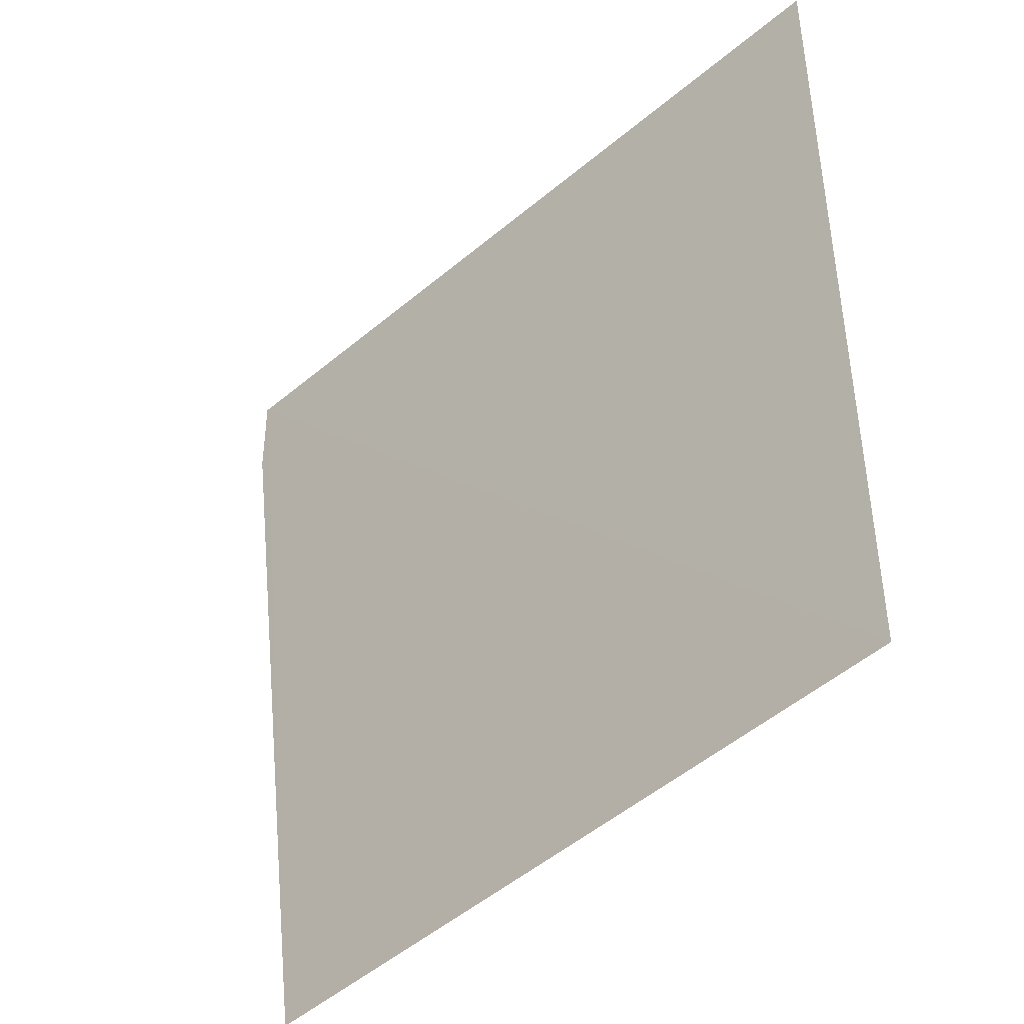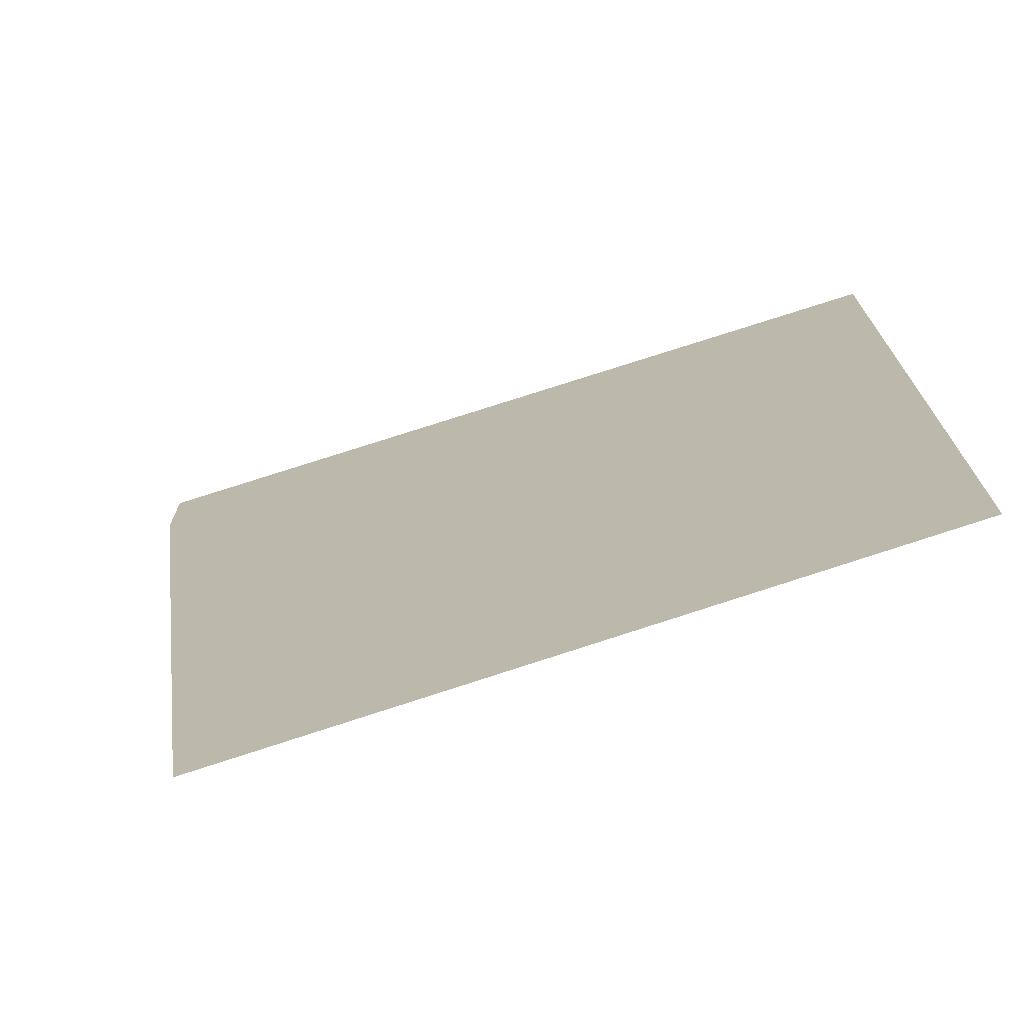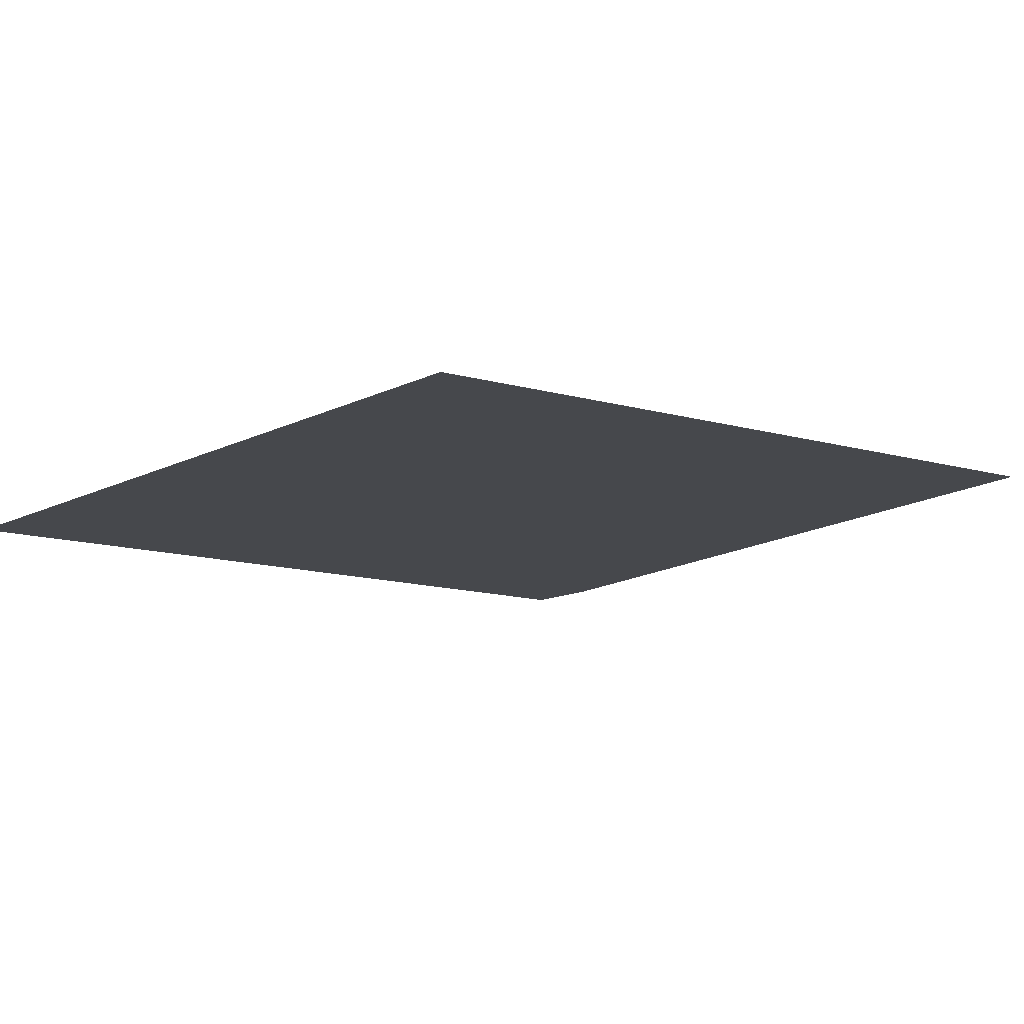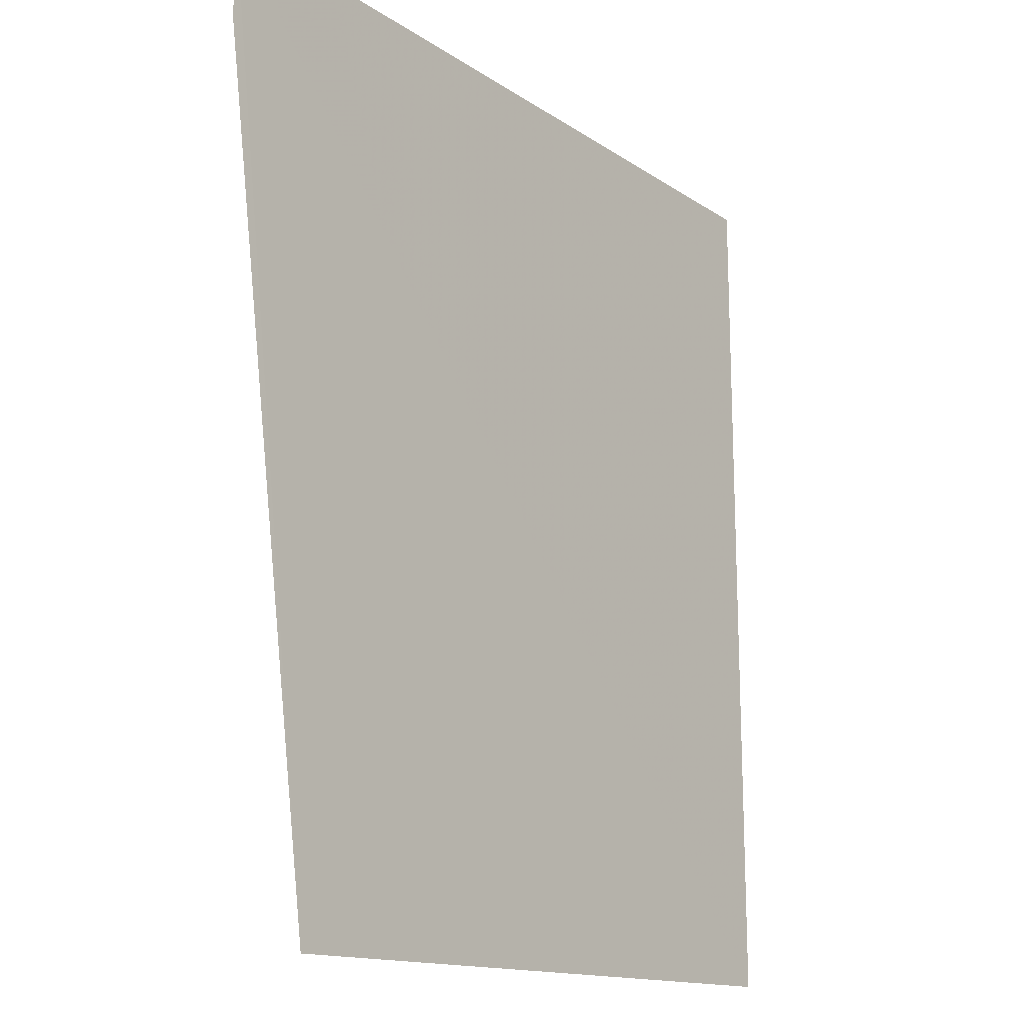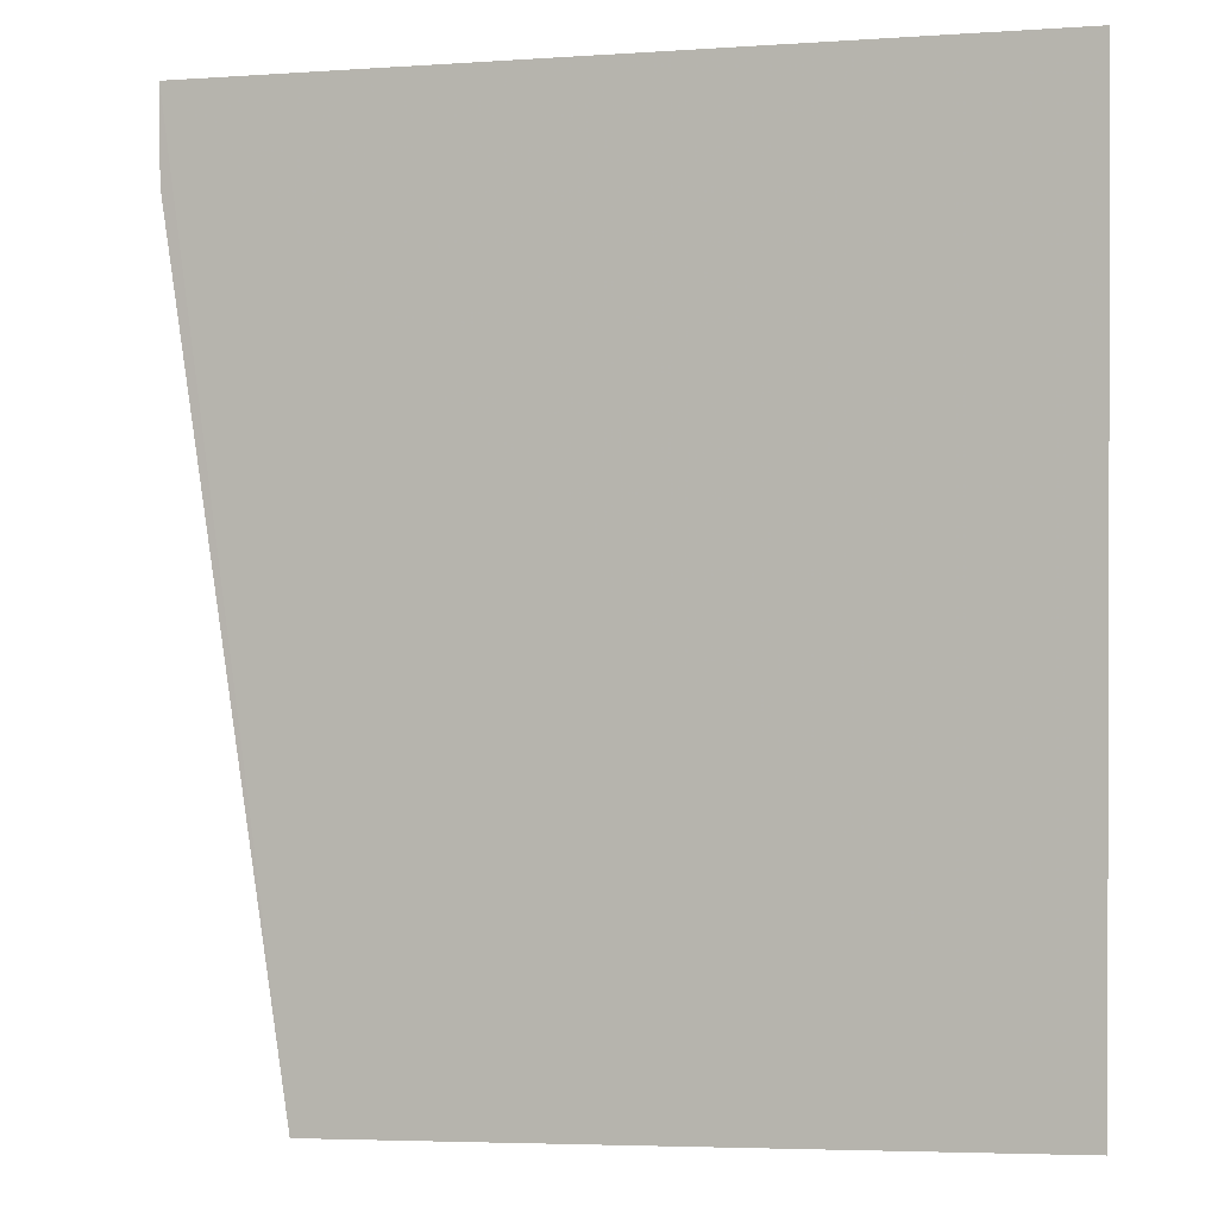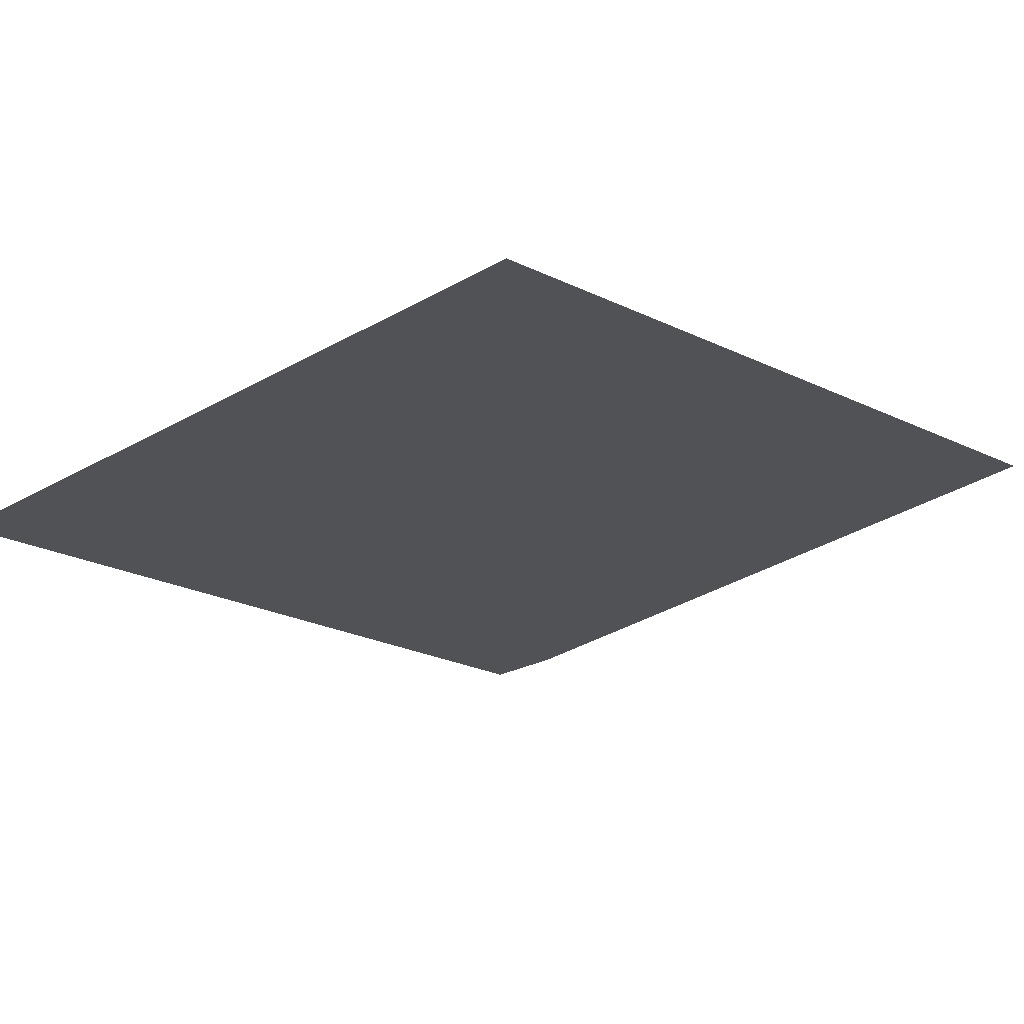
<metadata>
{"format":"obj","ext":"obj","renderer":"f3d","projection":"perspective","resolution":1024,"background":"white","views":[{"elev":-44.7,"azim":-135.5,"up":"+Y"},{"elev":-73.4,"azim":-162.2,"up":"+Y"},{"elev":-11.4,"azim":-38.2,"up":"+Z"},{"elev":-17.1,"azim":127.6,"up":"+Y"},{"elev":0.9,"azim":-161.7,"up":"+Y"},{"elev":-21.2,"azim":-43.5,"up":"+Z"}]}
</metadata>
<code>
v 0.8244 0.02703 -0.01384
v 0.8111 -0.07251 -0.01377
v 0.7348 -0.06919 -0.01377
v 0.7348 0.02703 -0.01378
v 0.8243 0.01707 -0.01382
f 1 2 3
f 1 3 4
f 3 2 4
f 5 2 1
f 5 1 4
f 5 4 2

</code>
